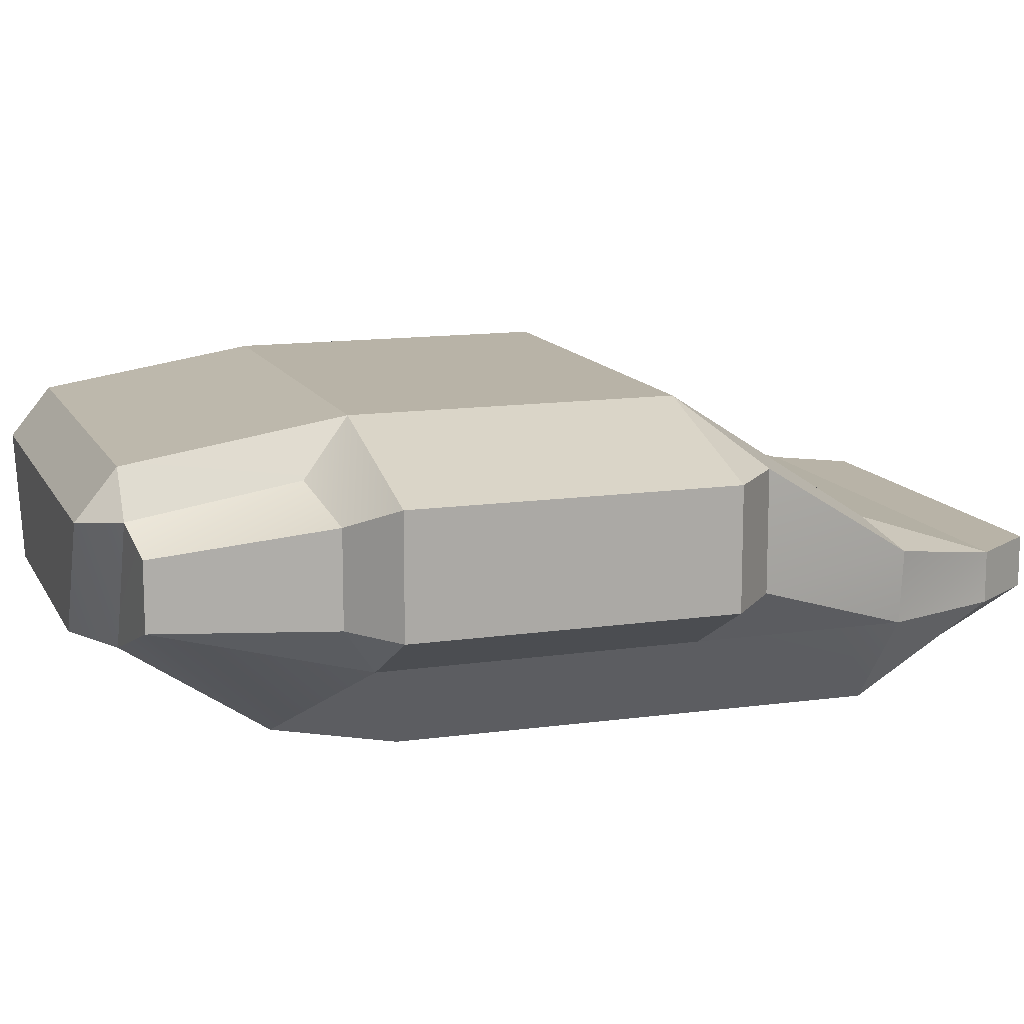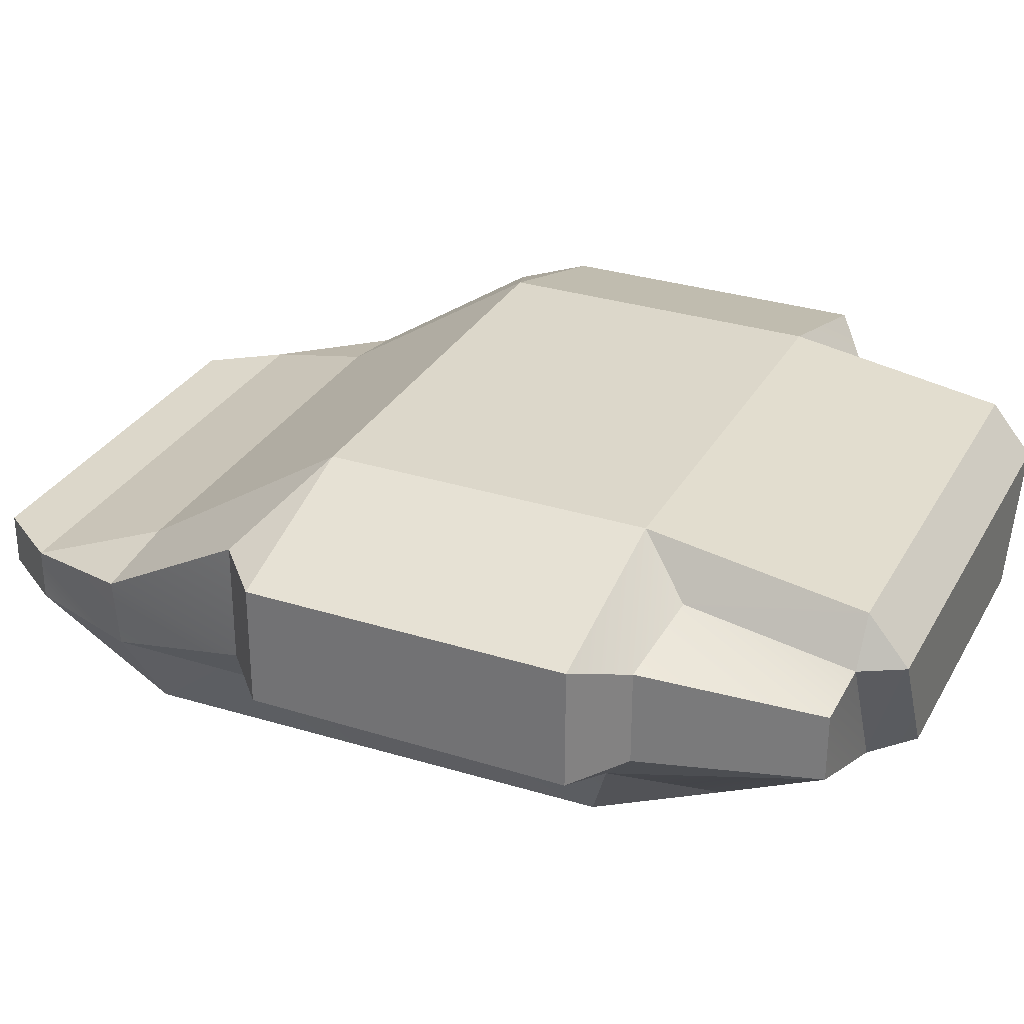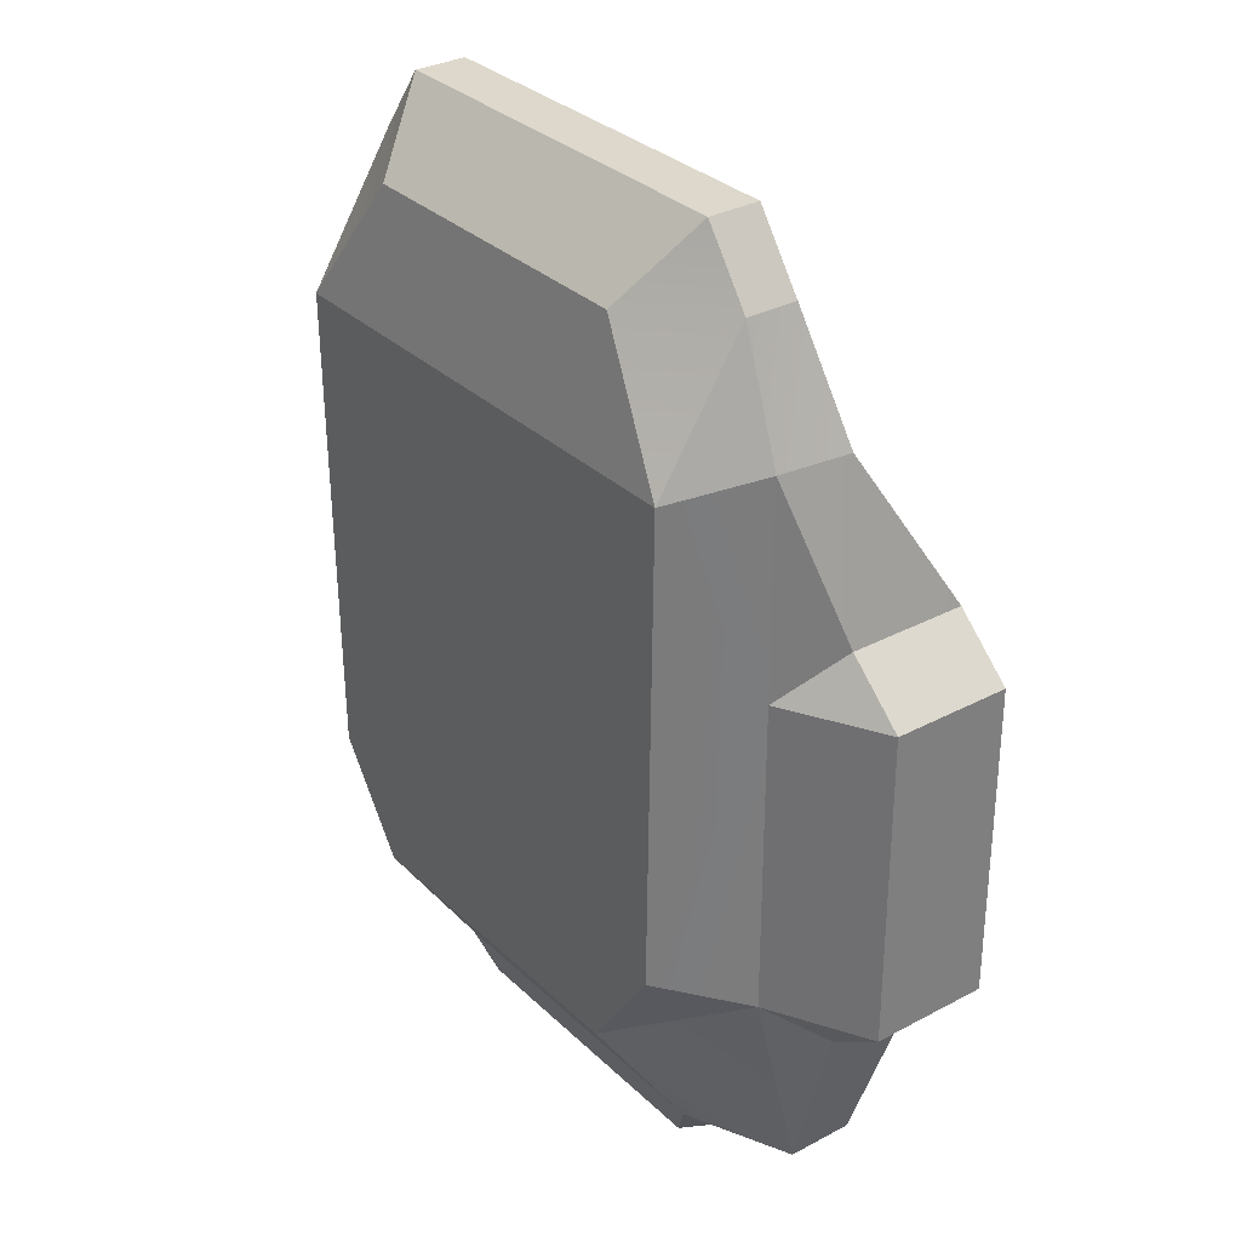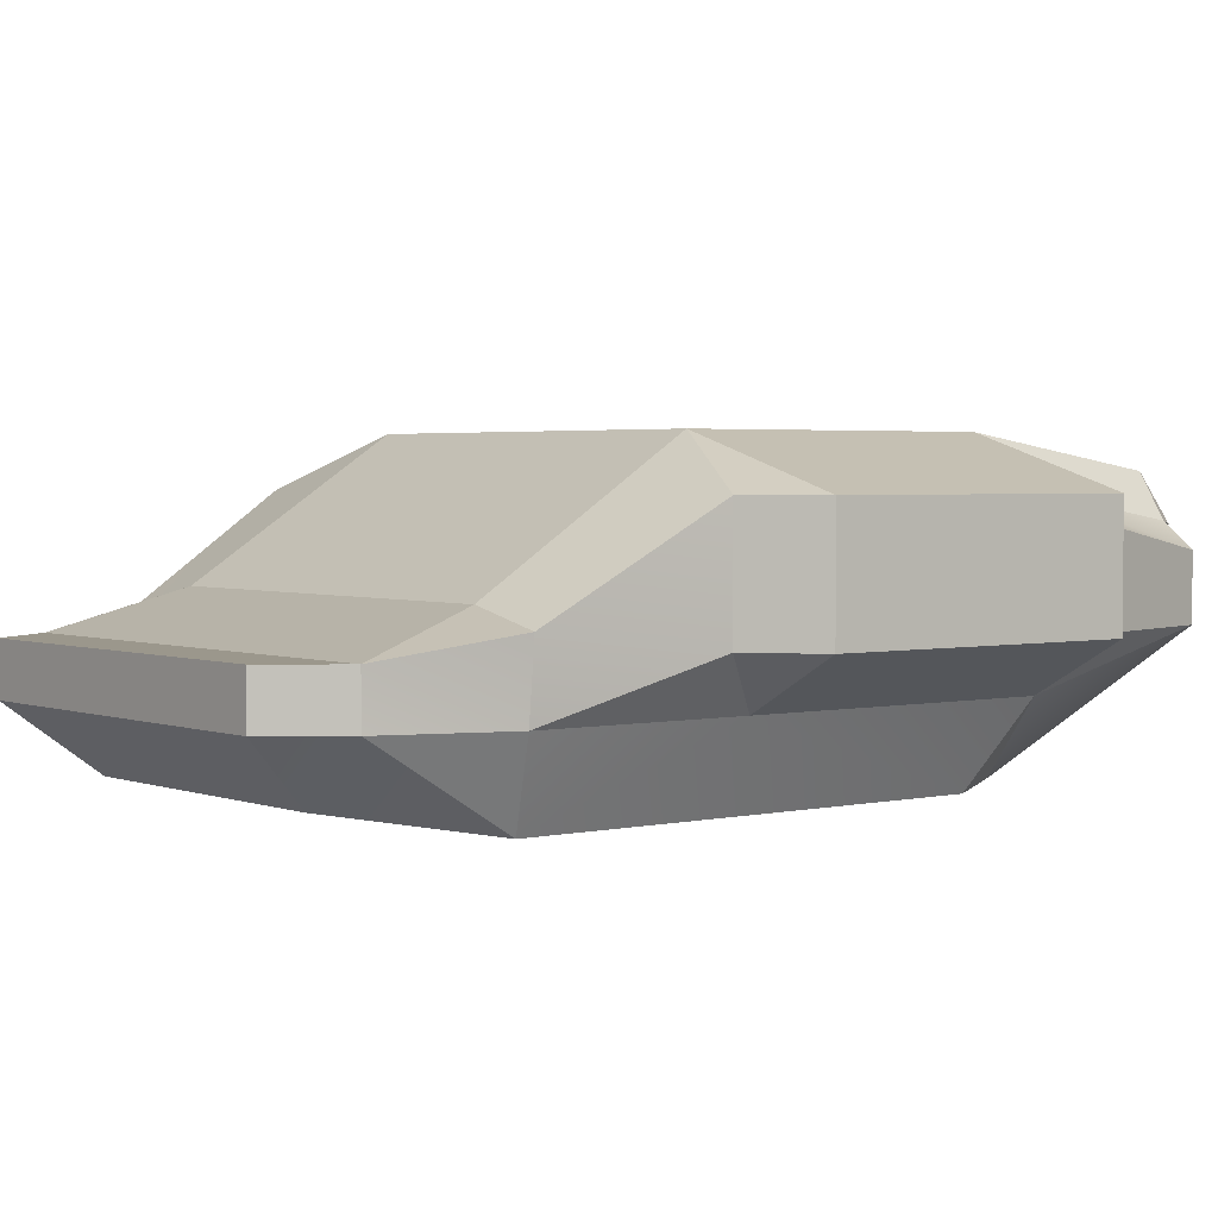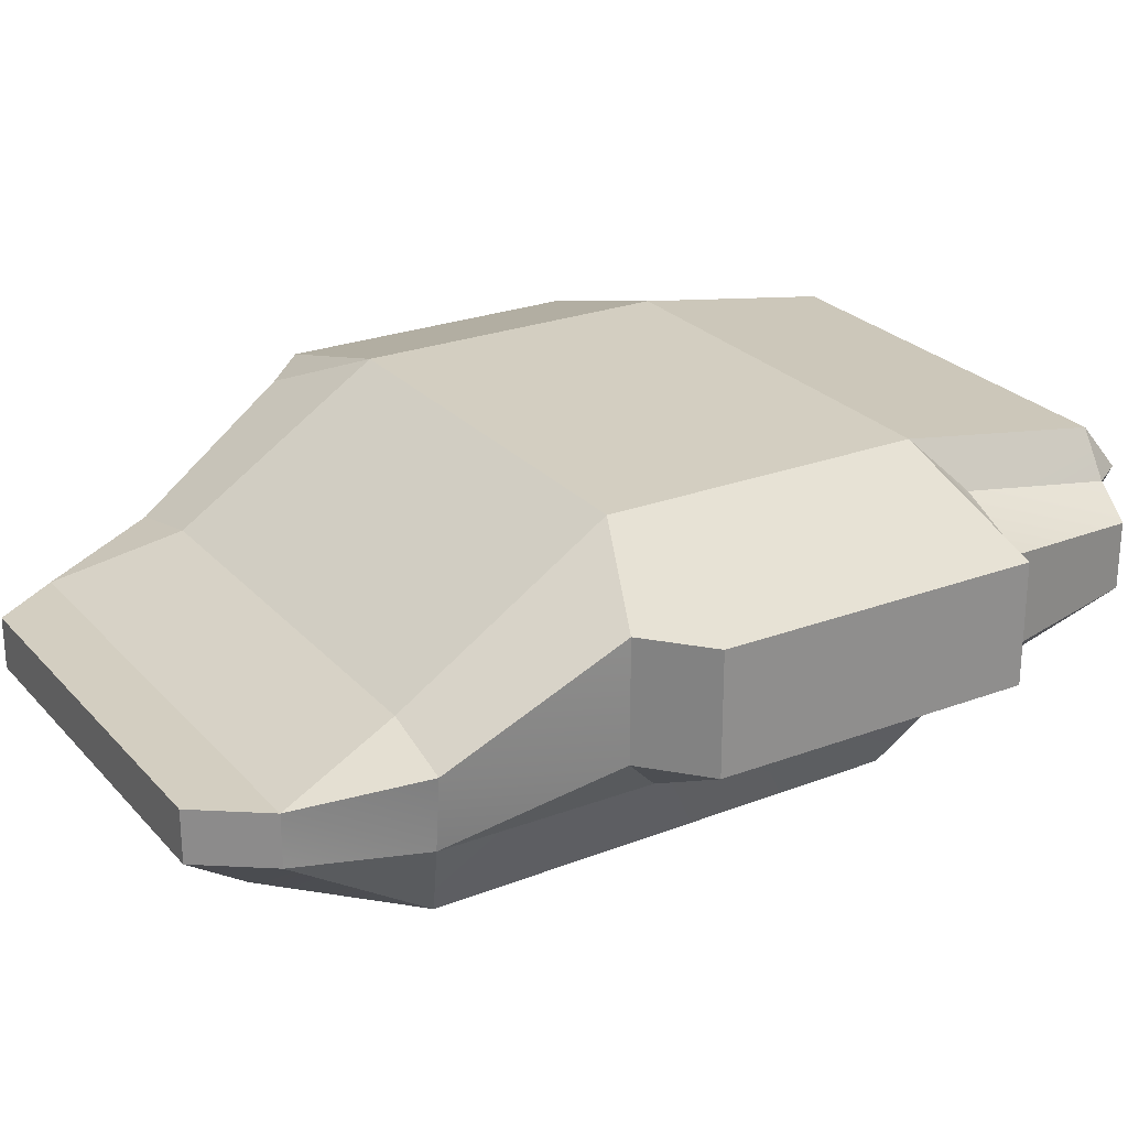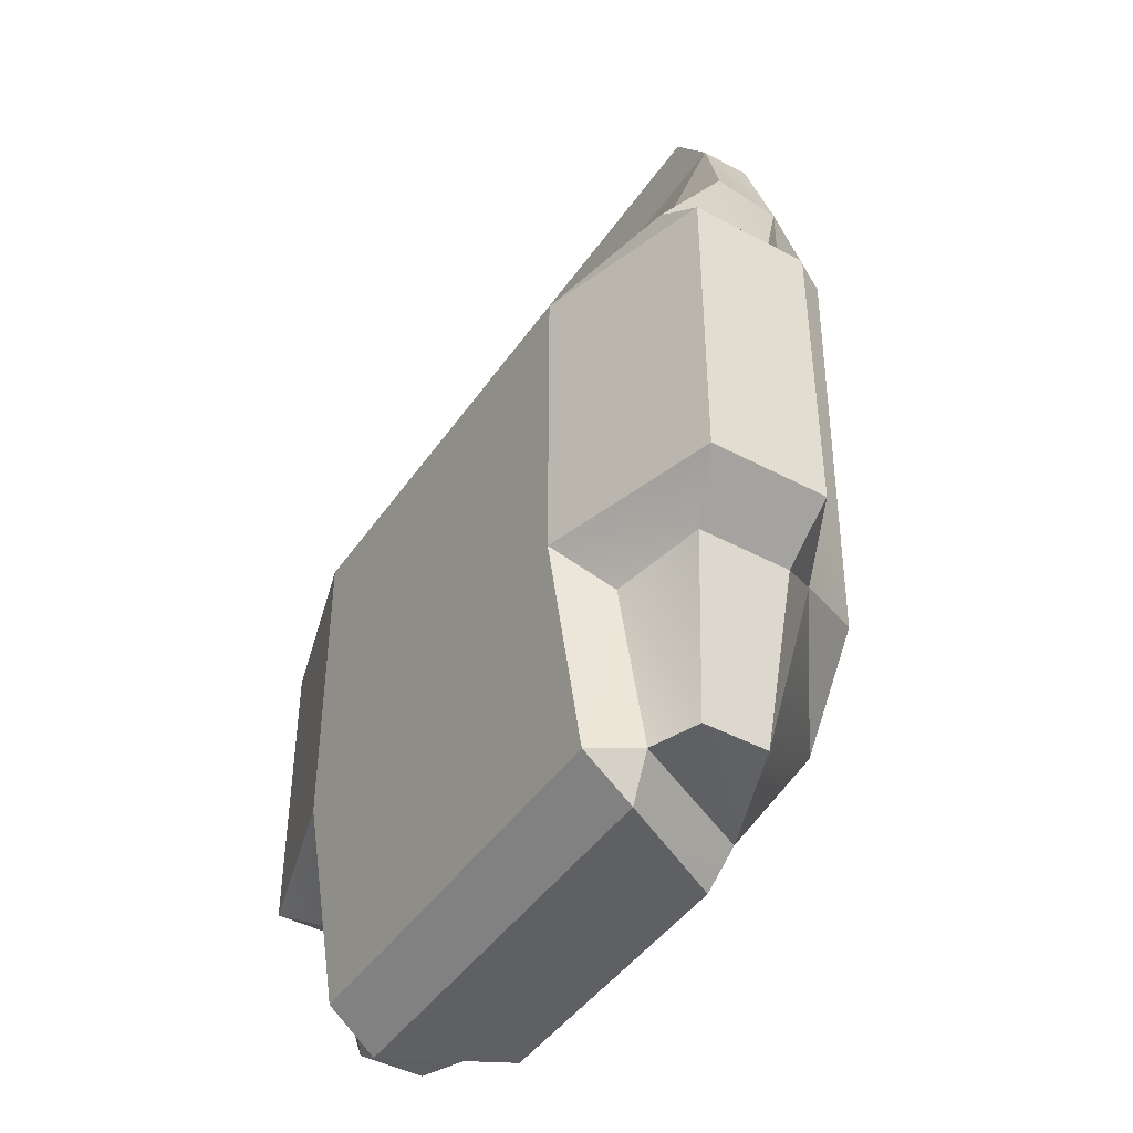
<metadata>
{"format":"obj","ext":"obj","renderer":"f3d","projection":"perspective","resolution":1024,"background":"white","views":[{"elev":12.9,"azim":-108.7,"up":"+Y"},{"elev":30.4,"azim":114.6,"up":"+Y"},{"elev":31.5,"azim":52.9,"up":"+Z"},{"elev":2.8,"azim":52.3,"up":"+Y"},{"elev":25.3,"azim":58.7,"up":"+Y"},{"elev":-44.1,"azim":-122.1,"up":"+Z"}]}
</metadata>
<code>
g Hgn_BattleCruiserKineticBurstCannon
v -15.45 -1.114 1.222
v -15.45 3.604 1.221
v -15.45 -1.114 -11.32
v -15.45 3.604 -11.32
v -15.45 3.604 -11.32
v -8.541 5.658 -11.41
v -13.15 2.596 -12.87
v -9.677 3.604 -13.37
v -8.541 5.658 1.311
v -8.541 5.658 -11.41
v -15.45 3.604 1.221
v -15.45 3.604 -11.32
v -13.15 -1.114 3.27
v -13.15 3.604 3.269
v -15.45 -1.114 1.222
v -15.45 3.604 1.221
v -9.677 2.543 -19.84
v -6.925 -2.772 -19.79
v -11.32 1.535 -19.51
v -11.32 -1.114 -19.51
v -13.15 2.596 -12.87
v -9.677 3.604 -13.37
v -11.32 1.535 -19.51
v -9.677 2.543 -19.84
v -9.677 2.543 -19.84
v -8.541 2.388 -21.42
v -6.925 -2.772 -19.79
v -6.004 -2.244 -21.43
v -13.15 2.596 -12.87
v -11.32 1.535 -19.51
v -13.15 -1.114 -12.87
v -11.32 -1.114 -19.51
v -13.15 3.604 3.269
v -13.15 -1.114 3.27
v -11.83 -0.3233 9.65
v -11.54 -3.22 9.65
v -11.54 -3.22 -11.32
v -15.45 -1.114 -11.32
v -13.15 -1.114 -12.87
v -13.15 3.604 3.269
v -8.541 5.658 1.311
v -15.45 3.604 1.221
v -11.54 -3.22 -11.32
v -9.52 -6.608 -9.993
v -11.54 -3.22 1.222
v -9.84 -6.608 8.904
v -11.54 -3.22 9.65
v -11.83 -0.3233 9.65
v -11.54 -3.22 9.65
v -9.898 -1.168 14.36
v -9.898 -3.22 14.36
v -7.985 -3.22 16.99
v -7.985 -1.168 16.99
v -9.898 -3.22 14.36
v -9.898 -1.168 14.36
v -9.84 -6.608 8.904
v -6.299 -5.783 14.02
v -9.898 -3.22 14.36
v -7.985 -3.22 16.99
v -9.898 -1.168 14.36
v -8.541 0.3425 9.473
v -11.83 -0.3233 9.65
v -15.45 3.604 -11.32
v -13.15 2.596 -12.87
v -15.45 -1.114 -11.32
v -13.15 -1.114 -12.87
v -11.32 -1.114 -19.51
v -11.54 -3.22 -11.32
v -13.15 -1.114 -12.87
v -8.541 5.658 1.311
v -13.15 3.604 3.269
v -8.541 0.3425 9.473
v -11.83 -0.3233 9.65
v -11.54 -3.22 1.222
v -13.15 -1.114 3.27
v -15.45 -1.114 1.222
v -11.54 -3.22 -11.32
v -11.54 -3.22 1.222
v -15.45 -1.114 -11.32
v -15.45 -1.114 1.222
v -11.54 -3.22 1.222
v -11.54 -3.22 9.65
v -13.15 -1.114 3.27
v -8.541 5.658 -11.41
v -8.541 4.316 -19.83
v -9.677 3.604 -13.37
v -9.677 2.543 -19.84
v -8.541 4.316 -19.83
v -8.541 2.388 -21.42
v -9.677 2.543 -19.84
v -11.54 -3.22 -11.32
v -11.32 -1.114 -19.51
v -6.608 -6.608 -14.11
v -6.925 -2.772 -19.79
v -9.84 -6.608 8.904
v -9.898 -3.22 14.36
v -11.54 -3.22 9.65
v -6.608 -6.608 -14.11
v -9.52 -6.608 -9.993
v -11.54 -3.22 -11.32
v -8.541 0.3425 9.473
v 0.01891 0.3425 9.473
v -8.541 5.658 1.311
v 0.01891 5.658 1.311
v 0.01891 5.658 -11.41
v -8.541 5.658 -11.41
v 0.01891 5.658 1.311
v -8.541 5.658 1.311
v 0.01891 4.316 -19.83
v -8.541 4.316 -19.83
v 0.01891 5.658 -11.41
v -8.541 5.658 -11.41
v -8.541 2.388 -21.42
v -8.541 4.316 -19.83
v 0.01891 2.388 -21.42
v 0.01891 4.316 -19.83
v -8.541 2.388 -21.42
v 0.01891 2.388 -21.42
v -6.004 -2.244 -21.43
v 0.01891 -2.244 -21.43
v -6.925 -2.772 -19.79
v -6.004 -2.244 -21.43
v 0.01891 -2.772 -19.8
v 0.01891 -2.244 -21.43
v -6.925 -2.772 -19.79
v 0.01891 -2.772 -19.8
v -6.608 -6.608 -14.11
v 0.01891 -6.608 -14.11
v 0.01891 -6.608 8.904
v -9.84 -6.608 8.904
v 0.01891 -6.608 -14.11
v -6.608 -6.608 -14.11
v -9.52 -6.608 -9.993
v -9.84 -6.608 8.904
v 0.01891 -6.608 8.904
v -6.299 -5.783 14.02
v 0.01891 -5.783 14.02
v -7.985 -3.22 16.99
v -6.299 -5.783 14.02
v 0.01891 -3.22 16.99
v 0.01891 -5.783 14.02
v 0.01891 -1.168 16.99
v -7.985 -1.168 16.99
v 0.01891 -3.22 16.99
v -7.985 -3.22 16.99
v -9.898 -1.168 14.36
v -7.985 -1.168 16.99
v 0.01891 -1.168 14.36
v 0.01891 -1.168 16.99
v -9.898 -1.168 14.36
v 0.01891 -1.168 14.36
v -8.541 0.3425 9.473
v 0.01891 0.3425 9.473
v 15.48 3.604 -11.32
v 15.48 3.604 1.221
v 15.48 -1.114 -11.32
v 15.48 -1.114 1.222
v 15.48 3.604 -11.32
v 13.19 2.596 -12.87
v 8.579 5.658 -11.41
v 9.714 3.604 -13.37
v 8.579 5.658 1.311
v 15.48 3.604 1.221
v 8.579 5.658 -11.41
v 15.48 3.604 -11.32
v 13.19 -1.114 3.27
v 15.48 -1.114 1.222
v 13.19 3.604 3.269
v 15.48 3.604 1.221
v 9.714 2.543 -19.84
v 11.36 1.535 -19.51
v 6.963 -2.772 -19.79
v 11.36 -1.114 -19.51
v 13.19 2.596 -12.87
v 11.36 1.535 -19.51
v 9.714 3.604 -13.37
v 9.714 2.543 -19.84
v 9.714 2.543 -19.84
v 6.963 -2.772 -19.79
v 8.579 2.388 -21.42
v 6.042 -2.244 -21.43
v 13.19 2.596 -12.87
v 13.19 -1.114 -12.87
v 11.36 1.535 -19.51
v 11.36 -1.114 -19.51
v 13.19 3.604 3.269
v 11.87 -0.3233 9.65
v 13.19 -1.114 3.27
v 11.58 -3.22 9.65
v 11.58 -3.22 -11.32
v 13.19 -1.114 -12.87
v 15.48 -1.114 -11.32
v 13.19 3.604 3.269
v 15.48 3.604 1.221
v 8.579 5.658 1.311
v 11.58 -3.22 -11.32
v 11.58 -3.22 1.222
v 9.558 -6.608 -9.993
v 9.878 -6.608 8.904
v 11.58 -3.22 9.65
v 11.87 -0.3233 9.65
v 9.936 -1.168 14.36
v 11.58 -3.22 9.65
v 9.936 -3.22 14.36
v 8.023 -3.22 16.99
v 9.936 -3.22 14.36
v 8.023 -1.168 16.99
v 9.936 -1.168 14.36
v 9.878 -6.608 8.904
v 9.936 -3.22 14.36
v 6.337 -5.783 14.02
v 8.023 -3.22 16.99
v 9.936 -1.168 14.36
v 11.87 -0.3233 9.65
v 8.579 0.3425 9.473
v 15.48 3.604 -11.32
v 15.48 -1.114 -11.32
v 13.19 2.596 -12.87
v 13.19 -1.114 -12.87
v 11.36 -1.114 -19.51
v 13.19 -1.114 -12.87
v 11.58 -3.22 -11.32
v 8.579 5.658 1.311
v 8.579 0.3425 9.473
v 13.19 3.604 3.269
v 11.87 -0.3233 9.65
v 11.58 -3.22 1.222
v 15.48 -1.114 1.222
v 13.19 -1.114 3.27
v 11.58 -3.22 -11.32
v 15.48 -1.114 -11.32
v 11.58 -3.22 1.222
v 15.48 -1.114 1.222
v 11.58 -3.22 1.222
v 13.19 -1.114 3.27
v 11.58 -3.22 9.65
v 8.579 5.658 -11.41
v 9.714 3.604 -13.37
v 8.579 4.316 -19.83
v 9.714 2.543 -19.84
v 8.579 4.316 -19.83
v 9.714 2.543 -19.84
v 8.579 2.388 -21.42
v 11.58 -3.22 -11.32
v 6.645 -6.608 -14.11
v 11.36 -1.114 -19.51
v 6.963 -2.772 -19.79
v 9.878 -6.608 8.904
v 11.58 -3.22 9.65
v 9.936 -3.22 14.36
v 6.645 -6.608 -14.11
v 11.58 -3.22 -11.32
v 9.558 -6.608 -9.993
v 8.579 0.3425 9.473
v 8.579 5.658 1.311
v 8.579 5.658 -11.41
v 8.579 5.658 1.311
v 8.579 4.316 -19.83
v 8.579 5.658 -11.41
v 8.579 2.388 -21.42
v 8.579 4.316 -19.83
v 8.579 2.388 -21.42
v 6.042 -2.244 -21.43
v 6.963 -2.772 -19.79
v 0.01891 -2.772 -19.8
v 6.042 -2.244 -21.43
v 6.963 -2.772 -19.79
v 6.645 -6.608 -14.11
v 0.01891 -2.772 -19.8
v 9.878 -6.608 8.904
v 6.645 -6.608 -14.11
v 9.558 -6.608 -9.993
v 9.878 -6.608 8.904
v 6.337 -5.783 14.02
v 8.023 -3.22 16.99
v 6.337 -5.783 14.02
v 8.023 -1.168 16.99
v 8.023 -3.22 16.99
v 9.936 -1.168 14.36
v 8.023 -1.168 16.99
v 9.936 -1.168 14.36
v 8.579 0.3425 9.473
f 1 2 3
f 3 2 4
f 5 6 7
f 6 8 7
f 9 10 11
f 10 12 11
f 13 14 15
f 14 16 15
f 17 18 19
f 20 19 18
f 21 22 23
f 22 24 23
f 25 26 27
f 26 28 27
f 29 30 31
f 30 32 31
f 33 34 35
f 36 35 34
f 37 38 39
f 40 41 42
f 43 44 45
f 44 46 45
f 46 47 45
f 48 49 50
f 51 50 49
f 52 53 54
f 53 55 54
f 56 57 58
f 57 59 58
f 60 61 62
f 63 64 65
f 64 66 65
f 67 68 69
f 70 71 72
f 73 72 71
f 74 75 76
f 77 78 79
f 78 80 79
f 81 82 83
f 84 85 86
f 86 85 87
f 88 89 90
f 91 92 93
f 93 92 94
f 95 96 97
f 98 99 100
f 101 102 103
f 102 104 103
f 105 106 107
f 106 108 107
f 109 110 111
f 110 112 111
f 113 114 115
f 114 116 115
f 117 118 119
f 119 118 120
f 121 122 123
f 122 124 123
f 125 126 127
f 126 128 127
f 129 130 131
f 131 130 132
f 130 133 132
f 134 135 136
f 137 136 135
f 138 139 140
f 139 141 140
f 142 143 144
f 143 145 144
f 146 147 148
f 147 149 148
f 150 151 152
f 153 152 151
f 154 155 156
f 156 155 157
f 158 159 160
f 159 161 160
f 162 163 164
f 163 165 164
f 166 167 168
f 167 169 168
f 170 171 172
f 173 172 171
f 174 175 176
f 176 175 177
f 178 179 180
f 180 179 181
f 182 183 184
f 184 183 185
f 186 187 188
f 189 188 187
f 190 191 192
f 193 194 195
f 196 197 198
f 198 197 199
f 197 200 199
f 201 202 203
f 204 203 202
f 205 206 207
f 206 208 207
f 209 210 211
f 210 212 211
f 213 214 215
f 216 217 218
f 217 219 218
f 220 221 222
f 223 224 225
f 226 225 224
f 227 228 229
f 230 231 232
f 231 233 232
f 234 235 236
f 237 238 239
f 238 240 239
f 241 242 243
f 244 245 246
f 245 247 246
f 248 249 250
f 251 252 253
f 254 255 102
f 255 104 102
f 105 107 256
f 107 257 256
f 109 111 258
f 111 259 258
f 260 115 261
f 115 116 261
f 262 263 118
f 263 120 118
f 264 265 266
f 265 124 266
f 267 268 269
f 268 128 269
f 129 131 270
f 131 271 270
f 271 272 270
f 273 274 135
f 137 135 274
f 275 140 276
f 140 141 276
f 142 144 277
f 144 278 277
f 279 148 280
f 148 149 280
f 281 282 151
f 153 151 282

</code>
